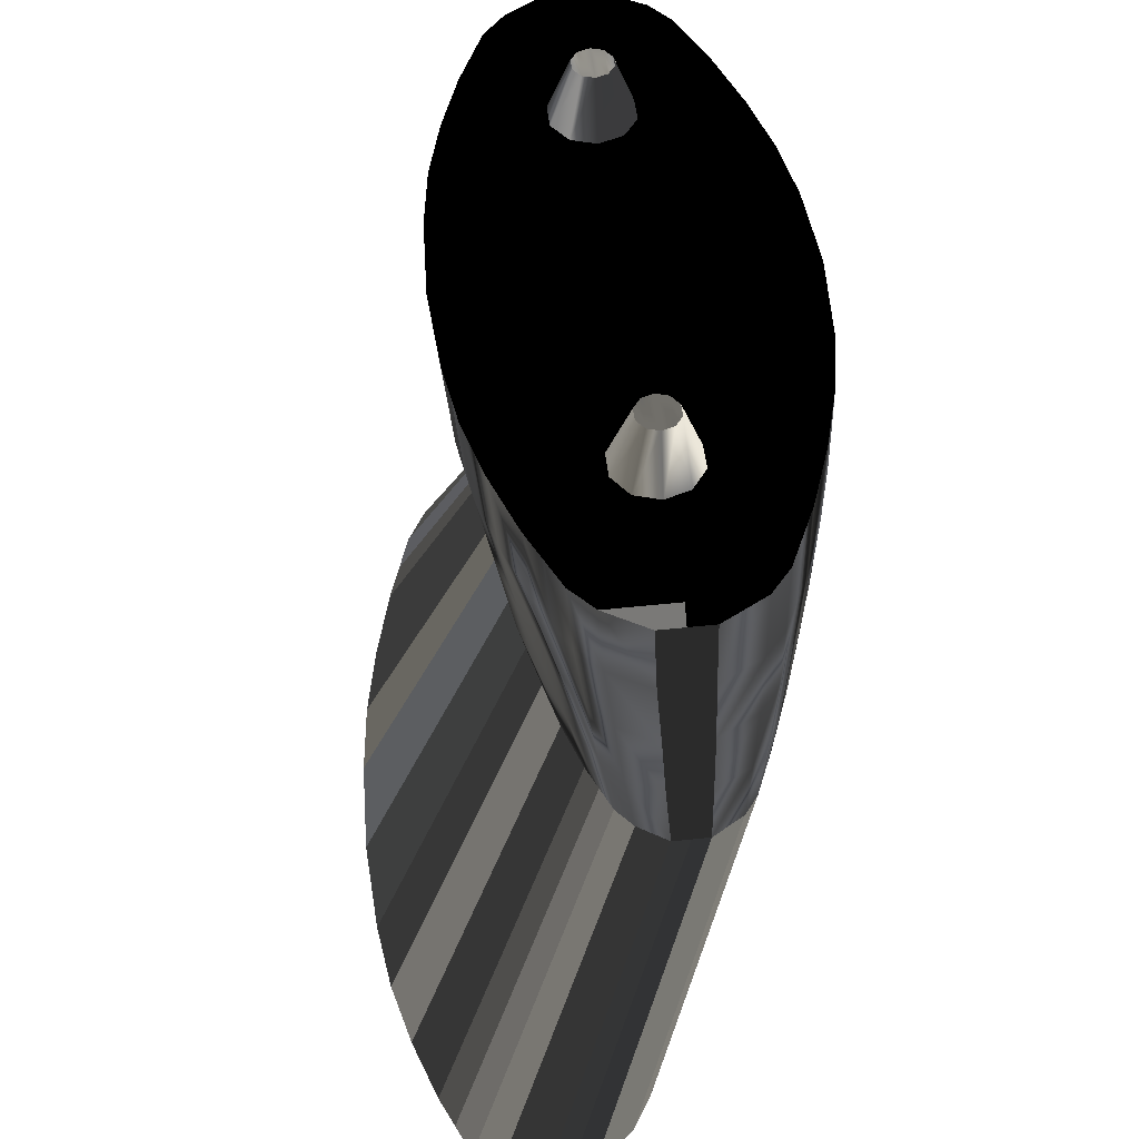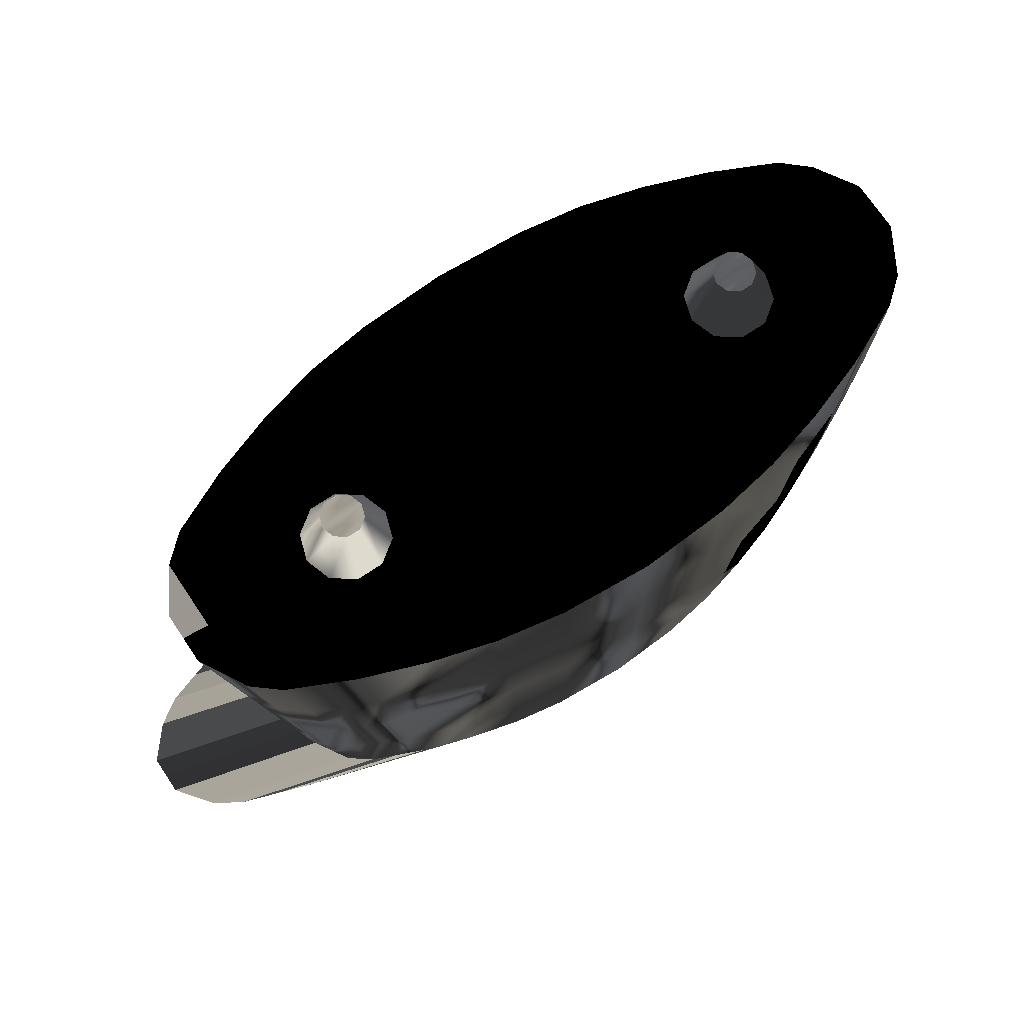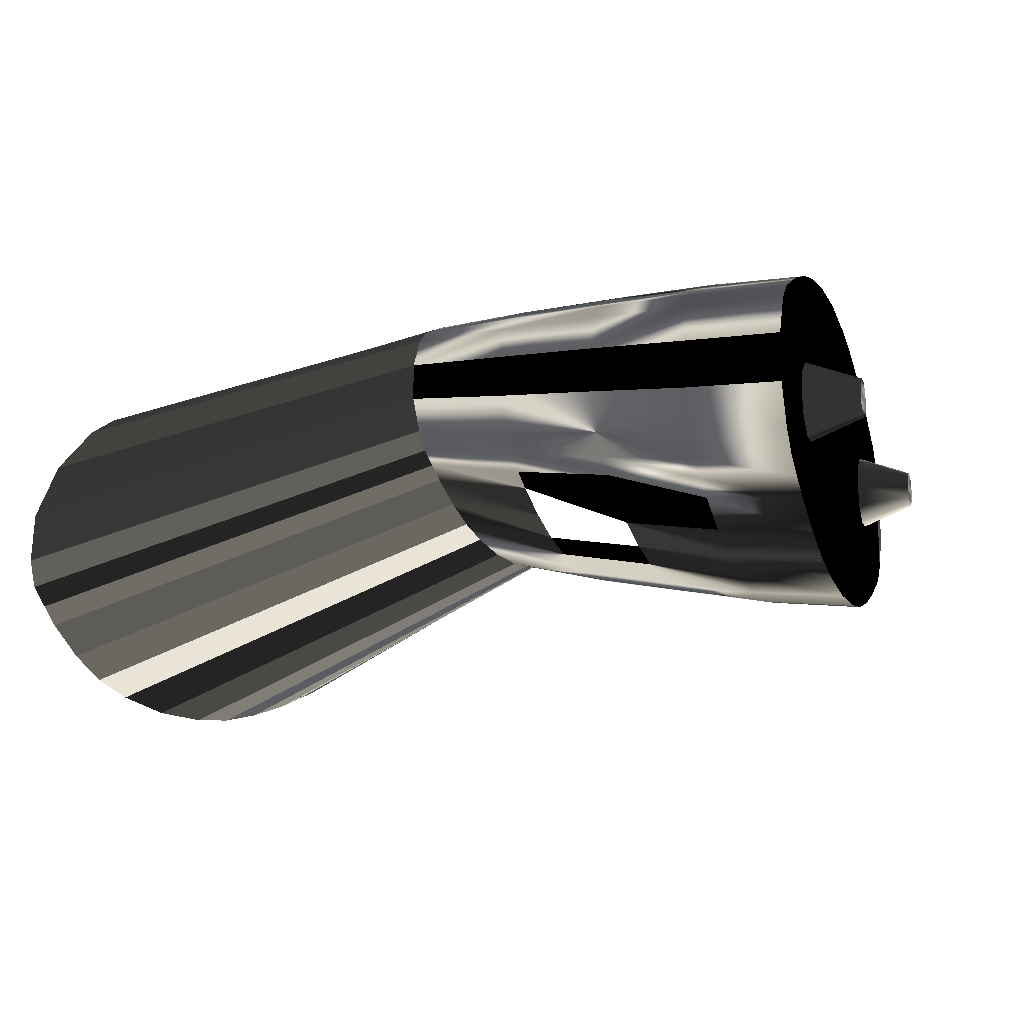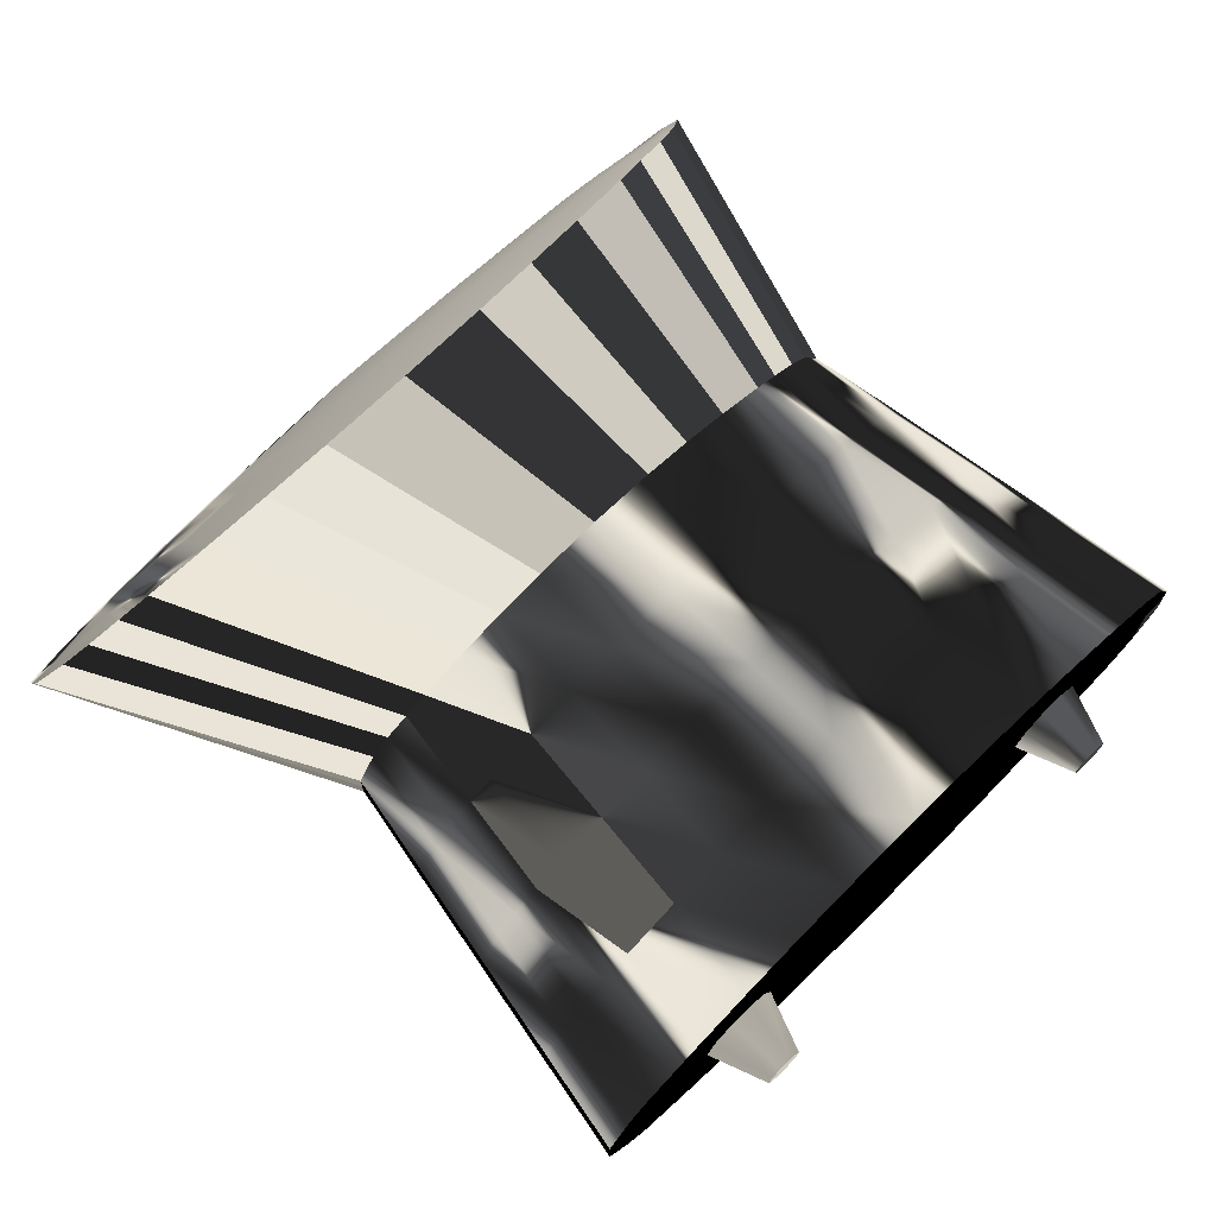
<metadata>
{"format":"obj","ext":"obj","renderer":"f3d","projection":"perspective","resolution":1024,"background":"white","views":[{"elev":50.8,"azim":-96.7,"up":"+Y"},{"elev":71.3,"azim":-33.7,"up":"+Y"},{"elev":-13.1,"azim":106.5,"up":"+Z"},{"elev":70.5,"azim":135.3,"up":"+Z"}]}
</metadata>
<code>
v  20 16.74 8.259
v  18.57 16.74 7.742
v  18.57 16.74 11.03
v  20 16.74 11.03
v  18.1 11.95 8.348
v  19.39 11.95 8.822
v  19.09 9.552 9.179
v  17.86 9.552 8.742
v  19.09 9.552 13.86
v  19.39 11.95 13.89
v  18.1 11.95 14.37
v  17.86 9.552 14.3
v  21.32 9.552 11
v  21.75 11.95 10.79
v  21.75 11.95 11.33
v  21.32 9.552 11.5
v  17.13 16.74 7.358
v  15.63 16.74 7.137
v  15.63 16.74 11.06
v  17.13 16.74 11.04
v  22.01 16.74 12.64
v  22.01 16.74 11.05
v  21.43 16.74 11.03
v  21.43 16.74 13.13
v  20.71 16.74 13.46
v  20.71 16.74 11.03
v  20 16.74 13.8
v  15.43 11.95 7.793
v  16.8 11.95 7.996
v  16.63 9.552 8.417
v  15.34 9.552 8.23
v  21.22 11.95 9.915
v  20.69 11.95 9.433
v  21.06 14.35 9.117
v  21.62 14.35 9.633
v  20.04 11.95 9.127
v  19.7 14.35 8.463
v  20.38 14.35 8.79
v  20.82 9.552 12.88
v  21.22 11.95 12.84
v  20.69 11.95 13.28
v  20.32 9.552 13.3
v  19.71 9.552 13.58
v  20.04 11.95 13.59
v  15.53 14.35 15.05
v  15.43 11.95 14.98
v  16.8 11.95 14.73
v  16.97 14.35 14.79
v  18.33 14.35 14.39
v  22.6 16.74 11.59
v  22.6 16.74 11
v  22.17 14.35 10.57
v  21.32 9.552 12
v  21.75 11.95 11.87
v  13.58 16.74 7.027
v  13.58 16.74 11.07
v  13.58 11.95 7.693
v  13.58 9.552 8.137
v  13.58 14.35 15.18
v  13.58 11.95 15.1
v  7.16 16.74 8.259
v  7.16 16.74 11.03
v  8.592 16.74 11.03
v  8.592 16.74 7.742
v  8.067 9.552 9.179
v  7.765 11.95 8.822
v  9.062 11.95 8.348
v  9.297 9.552 8.742
v  9.062 11.95 14.37
v  7.765 11.95 13.89
v  8.067 9.552 13.86
v  9.297 9.552 14.3
v  5.41 11.95 11.87
v  5.41 11.95 11.33
v  5.835 9.552 11.5
v  5.835 9.552 12
v  10.02 16.74 7.358
v  10.02 16.74 11.04
v  11.53 16.74 11.06
v  11.53 16.74 7.137
v  5.728 16.74 11.03
v  5.144 16.74 11.05
v  5.144 16.74 12.64
v  5.728 16.74 13.13
v  6.444 16.74 11.03
v  6.444 16.74 13.46
v  7.16 16.74 13.8
v  10.53 9.552 8.417
v  10.36 11.95 7.996
v  11.72 11.95 7.793
v  11.82 9.552 8.23
v  6.098 14.35 9.117
v  6.467 11.95 9.433
v  5.939 11.95 9.915
v  5.541 14.35 9.633
v  7.462 14.35 8.463
v  7.116 11.95 9.127
v  6.78 14.35 8.79
v  6.467 11.95 13.28
v  5.939 11.95 12.84
v  6.336 9.552 12.88
v  6.837 9.552 13.3
v  7.116 11.95 13.59
v  7.452 9.552 13.58
v  10.36 11.95 14.73
v  11.72 11.95 14.98
v  11.63 14.35 15.05
v  10.19 14.35 14.79
v  8.827 14.35 14.39
v  4.56 16.74 11
v  4.56 16.74 11.59
v  5.41 11.95 10.79
v  4.985 14.35 10.57
v  18.33 14.35 7.957
v  18.79 7.155 9.634
v  17.63 7.155 9.25
v  19.7 14.35 13.89
v  18.57 16.74 14.31
v  17.63 7.155 14.13
v  18.79 7.155 13.75
v  22.6 16.74 10.41
v  22.17 14.35 11.15
v  20.9 7.155 12.11
v  20.9 7.155 11.67
v  16.97 14.35 7.581
v  15.53 14.35 7.364
v  16.46 7.155 8.965
v  15.24 7.155 8.8
v  20.42 7.155 10.52
v  19.95 7.155 10.13
v  20.32 9.552 9.743
v  20.82 9.552 10.19
v  21.43 16.74 8.926
v  22.01 16.74 9.453
v  19.37 7.155 9.882
v  19.71 9.552 9.461
v  20.71 16.74 8.593
v  21.62 14.35 12.76
v  21.06 14.35 13.23
v  19.95 7.155 13.25
v  20.42 7.155 12.89
v  20.38 14.35 13.56
v  19.37 7.155 13.5
v  15.34 9.552 14.86
v  15.24 7.155 14.63
v  16.46 7.155 14.43
v  16.63 9.552 14.63
v  17.13 16.74 14.71
v  15.63 16.74 14.98
v  20.9 7.155 11.23
v  22.17 14.35 11.73
v  13.58 14.35 7.256
v  13.58 7.155 8.718
v  13.58 9.552 14.97
v  13.58 7.155 14.73
v  13.58 16.74 15.11
v  8.827 14.35 7.957
v  9.532 7.155 9.25
v  8.369 7.155 9.634
v  8.592 16.74 14.31
v  7.462 14.35 13.89
v  8.369 7.155 13.75
v  9.532 7.155 14.13
v  4.985 14.35 11.15
v  4.985 14.35 11.73
v  6.26 7.155 11.23
v  6.26 7.155 11.67
v  5.835 9.552 11
v  10.19 14.35 7.581
v  11.63 14.35 7.364
v  11.92 7.155 8.8
v  10.69 7.155 8.965
v  6.837 9.552 9.743
v  7.207 7.155 10.13
v  6.733 7.155 10.52
v  6.336 9.552 10.19
v  5.144 16.74 9.453
v  5.728 16.74 8.926
v  7.788 7.155 9.882
v  7.452 9.552 9.461
v  6.444 16.74 8.593
v  5.541 14.35 12.76
v  6.098 14.35 13.23
v  6.733 7.155 12.89
v  7.207 7.155 13.25
v  6.78 14.35 13.56
v  7.788 7.155 13.5
v  10.69 7.155 14.43
v  11.92 7.155 14.63
v  11.82 9.552 14.86
v  10.53 9.552 14.63
v  11.53 16.74 14.98
v  10.02 16.74 14.71
v  4.56 16.74 10.41
v  6.26 7.155 12.11
v  23.67 -0.2961 10.21
v  24.36 -0.7949 9.172
v  22.11 0.09371 11.02
v  22.97 -0.06488 10.69
v  19.54 0.4984 11.86
v  21.26 0.2524 11.35
v  17.83 0.6888 12.25
v  16.03 0.8152 12.52
v  19.54 -2.625 5.371
v  17.83 -2.807 4.992
v  21.26 -2.379 5.881
v  22.11 -2.22 6.211
v  23.67 -1.812 7.06
v  22.97 -2.062 6.54
v  24.36 -1.356 8.006
v  16.03 -2.912 4.773
v  13.58 -2.964 4.665
v  13.58 0.8776 12.65
v  5.902 0.2525 11.35
v  7.615 0.4984 11.86
v  7.615 -2.625 5.371
v  5.902 -2.379 5.881
v  9.328 0.6888 12.25
v  11.13 0.8152 12.52
v  11.13 -2.912 4.773
v  9.328 -2.807 4.992
v  4.19 -2.062 6.54
v  3.492 -1.811 7.06
v  3.492 -0.2956 10.21
v  4.19 -0.06452 10.69
v  5.046 -2.22 6.211
v  5.046 0.09395 11.02
v  2.794 -1.356 8.006
v  2.794 -0.7944 9.172
v  23.67 -1.469 7.842
v  22.97 -1.666 7.58
v  22.11 -1.825 7.415
v  21.26 -1.964 7.25
v  19.54 -2.147 6.995
v  17.83 -2.297 6.806
v  16.03 -2.397 6.7
v  13.58 -2.477 6.647
v  11.13 -2.397 6.7
v  9.328 -2.297 6.806
v  7.615 -2.147 6.995
v  5.902 -1.964 7.25
v  5.046 -1.825 7.415
v  4.19 -1.666 7.58
v  3.492 -1.469 7.842
v  24.36 -1.076 8.589
v  2.794 -1.075 8.589
v  23.67 -1.103 8.628
v  23.67 -0.7117 9.416
v  22.97 -1.201 8.618
v  22.97 -0.6674 9.654
v  22.11 -1.308 8.618
v  22.11 -0.6682 9.819
v  21.26 -1.387 8.618
v  21.26 -0.6486 9.983
v  19.54 -1.467 8.617
v  19.54 -0.5852 10.24
v  17.83 -1.544 8.622
v  17.83 -0.549 10.44
v  16.03 -1.605 8.633
v  16.03 -0.5338 10.57
v  13.58 -1.675 8.638
v  13.58 -0.5564 10.64
v  11.13 -1.605 8.633
v  11.13 -0.5338 10.57
v  9.328 -1.544 8.622
v  9.328 -0.549 10.44
v  7.615 -1.467 8.617
v  7.615 -0.5852 10.24
v  5.902 -1.387 8.617
v  5.902 -0.6485 9.983
v  5.046 -1.308 8.617
v  5.046 -0.6681 9.819
v  4.19 -1.201 8.617
v  4.19 -0.6672 9.654
v  3.492 -1.103 8.627
v  3.492 -0.7114 9.416
g Box001
f -276 -275 -274 -273
f -272 -271 -270 -269
f -268 -267 -266 -265
f -264 -263 -262 -261
f -260 -259 -258 -257
f -275 -260 -257 -274
f -256 -255 -254 -253
f -252 -251 -273 -250
f -249 -248 -247 -246
f -248 -272 -269 -247
f -245 -244 -243 -242
f -241 -271 -240 -239
f -238 -237 -236 -235
f -234 -233 -267 -268
f -232 -231 -230 -229
f -229 -230 -266 -228
f -227 -226 -255 -256
f -263 -245 -242 -225
f -224 -223 -237 -238
f -253 -254 -251 -252
f -244 -241 -239 -243
f -235 -236 -233 -234
f -259 -222 -221 -258
f -220 -249 -246 -219
f -218 -217 -231 -232
f -216 -215 -214 -213
f -212 -211 -210 -209
f -208 -207 -206 -205
f -204 -203 -202 -201
f -200 -199 -198 -197
f -213 -214 -199 -200
f -196 -195 -194 -193
f -215 -192 -191 -190
f -189 -188 -187 -186
f -209 -210 -188 -189
f -185 -184 -183 -182
f -181 -211 -180 -179
f -178 -177 -176 -175
f -207 -174 -173 -206
f -172 -171 -170 -169
f -208 -172 -169 -168
f -195 -167 -166 -194
f -182 -183 -165 -164
f -177 -204 -201 -176
f -192 -196 -193 -191
f -179 -180 -184 -185
f -174 -178 -175 -173
f -197 -198 -221 -222
f -186 -187 -220 -219
f -171 -217 -218 -170
f -275 -276 -240 -163
f -163 -240 -271 -272
f -162 -161 -269 -270
f -160 -250 -159 -228
f -267 -160 -228 -266
f -265 -158 -157 -268
f -225 -156 -226 -155
f -263 -225 -155 -262
f -224 -154 -153 -261
f -259 -260 -152 -151
f -151 -152 -248 -249
f -150 -149 -246 -247
f -260 -275 -163 -152
f -152 -163 -272 -248
f -161 -150 -247 -269
f -148 -147 -146 -145
f -145 -146 -244 -245
f -144 -143 -242 -243
f -142 -162 -270 -141
f -141 -270 -271 -241
f -276 -140 -239 -240
f -139 -256 -253 -138
f -237 -139 -138 -236
f -235 -137 -136 -238
f -135 -252 -250 -160
f -233 -135 -160 -267
f -268 -157 -134 -234
f -133 -132 -131 -130
f -231 -133 -130 -230
f -229 -129 -128 -232
f -130 -131 -158 -265
f -230 -130 -265 -266
f -228 -159 -129 -229
f -127 -148 -145 -264
f -264 -145 -245 -263
f -143 -156 -225 -242
f -126 -227 -256 -139
f -223 -126 -139 -237
f -238 -136 -154 -224
f -147 -142 -141 -146
f -146 -141 -241 -244
f -140 -144 -243 -239
f -138 -253 -252 -135
f -236 -138 -135 -233
f -234 -134 -137 -235
f -222 -259 -151 -125
f -125 -151 -249 -220
f -149 -124 -219 -246
f -123 -122 -132 -133
f -217 -123 -133 -231
f -232 -128 -121 -218
f -181 -216 -213 -120
f -211 -181 -120 -210
f -209 -119 -118 -212
f -117 -190 -116 -168
f -168 -116 -207 -208
f -115 -114 -205 -206
f -166 -167 -113 -112
f -112 -113 -203 -204
f -111 -110 -202 -109
f -108 -200 -197 -107
f -188 -108 -107 -187
f -186 -106 -105 -189
f -120 -213 -200 -108
f -210 -120 -108 -188
f -189 -105 -119 -209
f -104 -103 -102 -101
f -184 -104 -101 -183
f -182 -100 -99 -185
f -212 -118 -98 -97
f -211 -212 -97 -180
f -179 -96 -216 -181
f -193 -194 -95 -94
f -94 -95 -177 -178
f -93 -92 -175 -176
f -190 -191 -91 -116
f -116 -91 -174 -207
f -90 -115 -206 -173
f -89 -88 -87 -86
f -86 -87 -171 -172
f -85 -84 -169 -170
f -114 -89 -86 -205
f -205 -86 -172 -208
f -84 -117 -168 -169
f -101 -102 -111 -109
f -183 -101 -109 -165
f -164 -83 -100 -182
f -194 -166 -112 -95
f -95 -112 -204 -177
f -82 -93 -176 -201
f -97 -98 -103 -104
f -180 -97 -104 -184
f -185 -99 -96 -179
f -191 -193 -94 -91
f -91 -94 -178 -174
f -92 -90 -173 -175
f -107 -197 -222 -125
f -187 -107 -125 -220
f -219 -124 -106 -186
f -88 -122 -123 -87
f -87 -123 -217 -171
f -121 -85 -170 -218
f -154 -136 -81 -80
f -137 -134 -79 -78
f -157 -158 -77 -76
f -158 -131 -75 -77
f -131 -132 -74 -75
f -150 -161 -73 -72
f -161 -162 -71 -73
f -162 -142 -70 -71
f -147 -148 -69 -68
f -136 -137 -78 -81
f -148 -127 -67 -69
f -134 -157 -76 -79
f -142 -147 -68 -70
f -124 -149 -66 -65
f -132 -122 -64 -74
f -149 -150 -72 -66
f -114 -115 -63 -62
f -118 -119 -61 -60
f -88 -89 -59 -58
f -105 -106 -57 -56
f -89 -114 -62 -59
f -119 -105 -56 -61
f -102 -103 -55 -54
f -92 -93 -53 -52
f -98 -118 -60 -51
f -115 -90 -50 -63
f -111 -102 -54 -49
f -93 -82 -48 -53
f -103 -98 -51 -55
f -90 -92 -52 -50
f -122 -88 -58 -64
f -106 -124 -65 -57
f -274 -159 -250 -273
f -223 -224 -261 -262
f -258 -128 -129 -257
f -257 -129 -159 -274
f -143 -144 -254 -255
f -140 -276 -273 -251
f -156 -143 -255 -226
f -144 -140 -251 -254
f -221 -121 -128 -258
f -190 -117 -214 -215
f -203 -165 -109 -202
f -84 -85 -198 -199
f -117 -84 -199 -214
f -196 -99 -100 -195
f -215 -216 -96 -192
f -195 -100 -83 -167
f -192 -96 -99 -196
f -85 -121 -221 -198
f -227 -126 -155 -226
f -126 -223 -262 -155
f -127 -264 -261 -153
f -167 -83 -164 -113
f -113 -164 -165 -203
f -110 -82 -201 -202
f -67 -47 -69
f -46 -68 -69 -47
f -45 -70 -68 -46
f -44 -71 -70 -45
f -43 -73 -71 -44
f -42 -72 -73 -43
f -41 -66 -72 -42
f -40 -65 -66 -41
f -39 -57 -65 -40
f -38 -56 -57 -39
f -37 -61 -56 -38
f -36 -60 -61 -37
f -35 -51 -60 -36
f -34 -55 -51 -35
f -33 -54 -55 -34
f -54 -33 -49
f -153 -154 -80 -32
f -67 -127 -153 -32
f -110 -111 -49 -31
f -48 -82 -110 -31
f -30 -47 -67 -32
f -29 -30 -32 -80
f -80 -81 -29
f -28 -46 -47 -30
f -27 -28 -30 -29
f -78 -27 -29 -81
f -26 -45 -46 -28
f -25 -26 -28 -27
f -79 -25 -27 -78
f -24 -44 -45 -26
f -23 -24 -26 -25
f -76 -23 -25 -79
f -22 -43 -44 -24
f -21 -22 -24 -23
f -77 -21 -23 -76
f -20 -42 -43 -22
f -19 -20 -22 -21
f -75 -19 -21 -77
f -18 -41 -42 -20
f -17 -18 -20 -19
f -74 -17 -19 -75
f -16 -40 -41 -18
f -15 -16 -18 -17
f -64 -15 -17 -74
f -14 -39 -40 -16
f -13 -14 -16 -15
f -58 -13 -15 -64
f -12 -38 -39 -14
f -11 -12 -14 -13
f -59 -11 -13 -58
f -10 -37 -38 -12
f -9 -10 -12 -11
f -62 -9 -11 -59
f -8 -36 -37 -10
f -7 -8 -10 -9
f -63 -7 -9 -62
f -6 -35 -36 -8
f -5 -6 -8 -7
f -50 -5 -7 -63
f -4 -34 -35 -6
f -3 -4 -6 -5
f -52 -3 -5 -50
f -2 -33 -34 -4
f -1 -2 -4 -3
f -53 -1 -3 -52
f -1 -48 -31 -2
f -1 -53 -48
f -2 -31 -49 -33
v  17.58 16.67 11
v  17.78 16.67 11.6
v  18.22 18.11 11.28
v  18.12 18.11 11
v  18.29 16.67 11.97
v  18.45 18.11 11.45
v  18.92 16.67 11.97
v  18.75 18.11 11.45
v  19.43 16.67 11.6
v  18.99 18.11 11.28
v  19.62 16.67 11
v  19.08 18.11 11
v  19.43 16.67 10.4
v  18.99 18.11 10.72
v  18.92 16.67 10.03
v  18.75 18.11 10.54
v  18.29 16.67 10.03
v  18.45 18.11 10.54
v  17.78 16.67 10.4
v  18.22 18.11 10.72
g Cylinder001
f -20 -19 -18 -17
f -19 -16 -15 -18
f -16 -14 -13 -15
f -14 -12 -11 -13
f -12 -10 -9 -11
f -10 -8 -7 -9
f -8 -6 -5 -7
f -6 -4 -3 -5
f -4 -2 -1 -3
f -2 -20 -17 -1
f -5 -3 -1 -7
f -7 -1 -17 -9
f -9 -17 -18 -11
f -11 -18 -15 -13
v  7.598 16.67 11
v  7.792 16.67 11.6
v  8.229 18.11 11.28
v  8.138 18.11 11
v  8.301 16.67 11.97
v  8.468 18.11 11.45
v  8.93 16.67 11.97
v  8.763 18.11 11.45
v  9.439 16.67 11.6
v  9.002 18.11 11.28
v  9.634 16.67 11
v  9.093 18.11 11
v  9.439 16.67 10.4
v  9.002 18.11 10.72
v  8.93 16.67 10.03
v  8.763 18.11 10.54
v  8.301 16.67 10.03
v  8.468 18.11 10.54
v  7.792 16.67 10.4
v  8.229 18.11 10.72
g Cylinder002
f -20 -19 -18 -17
f -19 -16 -15 -18
f -16 -14 -13 -15
f -14 -12 -11 -13
f -12 -10 -9 -11
f -10 -8 -7 -9
f -8 -6 -5 -7
f -6 -4 -3 -5
f -4 -2 -1 -3
f -2 -20 -17 -1
f -5 -3 -1 -7
f -7 -1 -17 -9
f -9 -17 -18 -11
f -11 -18 -15 -13

</code>
